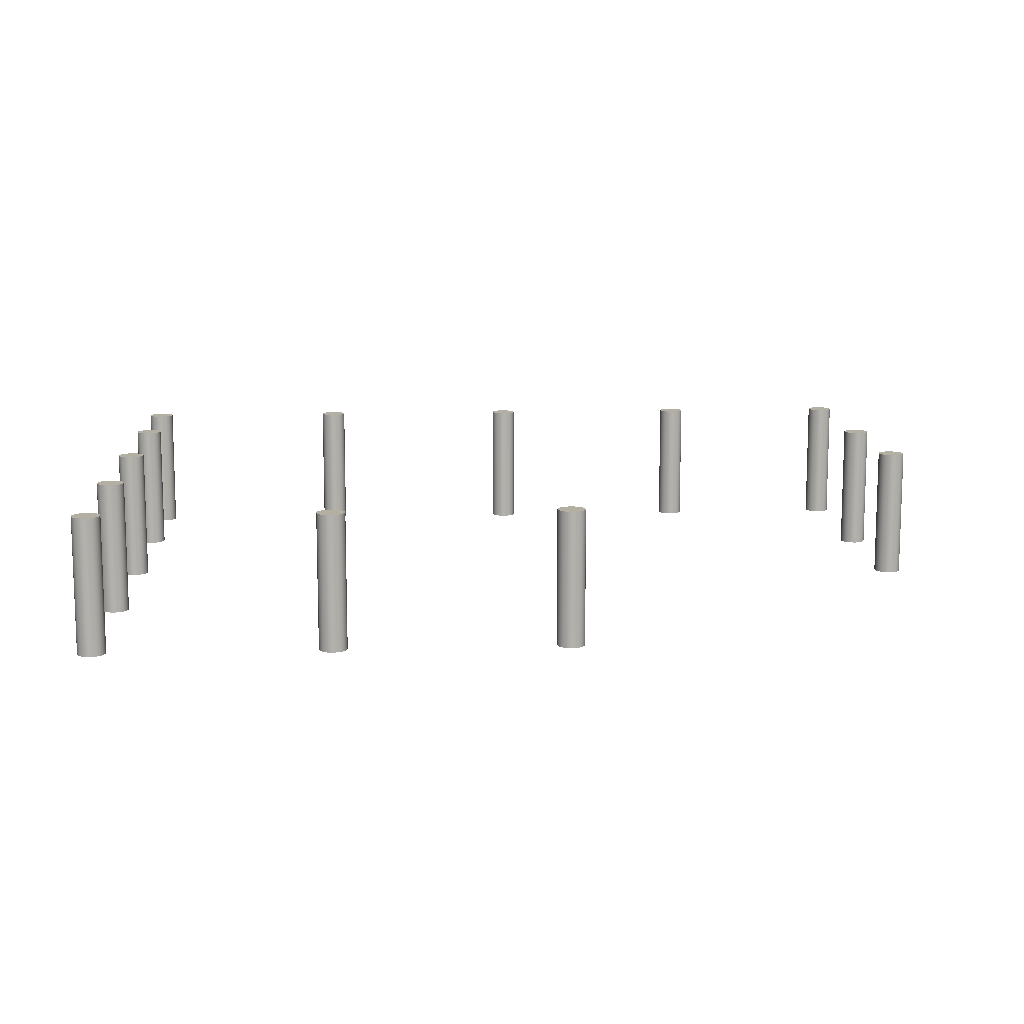
<metadata>
{"format":"obj","ext":"obj","renderer":"f3d","projection":"perspective","resolution":1024,"background":"white","views":[{"elev":11.2,"azim":-4.0,"up":"+Y"}]}
</metadata>
<code>
o pillars_Cylinder.002
v -2.692 3.95 -1.146
v -2.692 5.116 -1.146
v -2.646 3.95 -1.136
v -2.646 5.116 -1.136
v -2.607 3.95 -1.11
v -2.607 5.116 -1.11
v -2.581 3.95 -1.071
v -2.581 5.116 -1.071
v -2.572 3.95 -1.025
v -2.572 5.116 -1.025
v -2.581 3.95 -0.9795
v -2.581 5.116 -0.9795
v -2.607 3.95 -0.9406
v -2.607 5.116 -0.9406
v -2.646 3.95 -0.9146
v -2.646 5.116 -0.9146
v -2.692 3.95 -0.9054
v -2.692 5.116 -0.9054
v -2.738 3.95 -0.9146
v -2.738 5.116 -0.9146
v -2.777 3.95 -0.9406
v -2.777 5.116 -0.9406
v -2.803 3.95 -0.9795
v -2.803 5.116 -0.9795
v -2.812 3.95 -1.025
v -2.812 5.116 -1.025
v -2.803 3.95 -1.071
v -2.803 5.116 -1.071
v -2.777 3.95 -1.11
v -2.777 5.116 -1.11
v -2.738 3.95 -1.136
v -2.738 5.116 -1.136
v -4.692 3.95 -1.146
v -4.692 5.116 -1.146
v -4.646 3.95 -1.136
v -4.646 5.116 -1.136
v -4.607 3.95 -1.11
v -4.607 5.116 -1.11
v -4.581 3.95 -1.071
v -4.581 5.116 -1.071
v -4.572 3.95 -1.025
v -4.572 5.116 -1.025
v -4.581 3.95 -0.9795
v -4.581 5.116 -0.9795
v -4.607 3.95 -0.9406
v -4.607 5.116 -0.9406
v -4.646 3.95 -0.9146
v -4.646 5.116 -0.9146
v -4.692 3.95 -0.9054
v -4.692 5.116 -0.9054
v -4.738 3.95 -0.9146
v -4.738 5.116 -0.9146
v -4.777 3.95 -0.9406
v -4.777 5.116 -0.9406
v -4.803 3.95 -0.9795
v -4.803 5.116 -0.9795
v -4.812 3.95 -1.025
v -4.812 5.116 -1.025
v -4.803 3.95 -1.071
v -4.803 5.116 -1.071
v -4.777 3.95 -1.11
v -4.777 5.116 -1.11
v -4.738 3.95 -1.136
v -4.738 5.116 -1.136
v -6.692 3.95 -1.146
v -6.692 5.116 -1.146
v -6.646 3.95 -1.136
v -6.646 5.116 -1.136
v -6.607 3.95 -1.11
v -6.607 5.116 -1.11
v -6.581 3.95 -1.071
v -6.581 5.116 -1.071
v -6.572 3.95 -1.025
v -6.572 5.116 -1.025
v -6.581 3.95 -0.9795
v -6.581 5.116 -0.9795
v -6.607 3.95 -0.9406
v -6.607 5.116 -0.9406
v -6.646 3.95 -0.9146
v -6.646 5.116 -0.9146
v -6.692 3.95 -0.9054
v -6.692 5.116 -0.9054
v -6.738 3.95 -0.9146
v -6.738 5.116 -0.9146
v -6.777 3.95 -0.9406
v -6.777 5.116 -0.9406
v -6.803 3.95 -0.9795
v -6.803 5.116 -0.9795
v -6.812 3.95 -1.025
v -6.812 5.116 -1.025
v -6.803 3.95 -1.071
v -6.803 5.116 -1.071
v -6.777 3.95 -1.11
v -6.777 5.116 -1.11
v -6.738 3.95 -1.136
v -6.738 5.116 -1.136
v -6.692 3.95 -2.646
v -6.692 5.116 -2.646
v -6.646 3.95 -2.636
v -6.646 5.116 -2.636
v -6.607 3.95 -2.61
v -6.607 5.116 -2.61
v -6.581 3.95 -2.571
v -6.581 5.116 -2.571
v -6.572 3.95 -2.525
v -6.572 5.116 -2.525
v -6.581 3.95 -2.48
v -6.581 5.116 -2.48
v -6.607 3.95 -2.441
v -6.607 5.116 -2.441
v -6.646 3.95 -2.415
v -6.646 5.116 -2.415
v -6.692 3.95 -2.405
v -6.692 5.116 -2.405
v -6.738 3.95 -2.415
v -6.738 5.116 -2.415
v -6.777 3.95 -2.441
v -6.777 5.116 -2.441
v -6.803 3.95 -2.48
v -6.803 5.116 -2.48
v -6.812 3.95 -2.525
v -6.812 5.116 -2.525
v -6.803 3.95 -2.571
v -6.803 5.116 -2.571
v -6.777 3.95 -2.61
v -6.777 5.116 -2.61
v -6.738 3.95 -2.636
v -6.738 5.116 -2.636
v -6.692 3.95 -4.146
v -6.692 5.116 -4.146
v -6.646 3.95 -4.136
v -6.646 5.116 -4.136
v -6.607 3.95 -4.11
v -6.607 5.116 -4.11
v -6.581 3.95 -4.071
v -6.581 5.116 -4.071
v -6.572 3.95 -4.025
v -6.572 5.116 -4.025
v -6.581 3.95 -3.98
v -6.581 5.116 -3.98
v -6.607 3.95 -3.941
v -6.607 5.116 -3.941
v -6.646 3.95 -3.915
v -6.646 5.116 -3.915
v -6.692 3.95 -3.905
v -6.692 5.116 -3.905
v -6.738 3.95 -3.915
v -6.738 5.116 -3.915
v -6.777 3.95 -3.941
v -6.777 5.116 -3.941
v -6.803 3.95 -3.98
v -6.803 5.116 -3.98
v -6.812 3.95 -4.025
v -6.812 5.116 -4.025
v -6.803 3.95 -4.071
v -6.803 5.116 -4.071
v -6.777 3.95 -4.11
v -6.777 5.116 -4.11
v -6.738 3.95 -4.136
v -6.738 5.116 -4.136
v -6.692 3.95 -5.646
v -6.692 5.116 -5.646
v -6.646 3.95 -5.636
v -6.646 5.116 -5.636
v -6.607 3.95 -5.61
v -6.607 5.116 -5.61
v -6.581 3.95 -5.571
v -6.581 5.116 -5.571
v -6.572 3.95 -5.525
v -6.572 5.116 -5.525
v -6.581 3.95 -5.48
v -6.581 5.116 -5.48
v -6.607 3.95 -5.441
v -6.607 5.116 -5.441
v -6.646 3.95 -5.415
v -6.646 5.116 -5.415
v -6.692 3.95 -5.405
v -6.692 5.116 -5.405
v -6.738 3.95 -5.415
v -6.738 5.116 -5.415
v -6.777 3.95 -5.441
v -6.777 5.116 -5.441
v -6.803 3.95 -5.48
v -6.803 5.116 -5.48
v -6.812 3.95 -5.525
v -6.812 5.116 -5.525
v -6.803 3.95 -5.571
v -6.803 5.116 -5.571
v -6.777 3.95 -5.61
v -6.777 5.116 -5.61
v -6.738 3.95 -5.636
v -6.738 5.116 -5.636
v -6.692 3.95 -6.846
v -6.692 5.116 -6.846
v -6.646 3.95 -6.836
v -6.646 5.116 -6.836
v -6.607 3.95 -6.81
v -6.607 5.116 -6.81
v -6.581 3.95 -6.771
v -6.581 5.116 -6.771
v -6.572 3.95 -6.725
v -6.572 5.116 -6.725
v -6.581 3.95 -6.68
v -6.581 5.116 -6.68
v -6.607 3.95 -6.641
v -6.607 5.116 -6.641
v -6.646 3.95 -6.615
v -6.646 5.116 -6.615
v -6.692 3.95 -6.605
v -6.692 5.116 -6.605
v -6.738 3.95 -6.615
v -6.738 5.116 -6.615
v -6.777 3.95 -6.641
v -6.777 5.116 -6.641
v -6.803 3.95 -6.68
v -6.803 5.116 -6.68
v -6.812 3.95 -6.725
v -6.812 5.116 -6.725
v -6.803 3.95 -6.771
v -6.803 5.116 -6.771
v -6.777 3.95 -6.81
v -6.777 5.116 -6.81
v -6.738 3.95 -6.836
v -6.738 5.116 -6.836
v -4.792 3.95 -6.846
v -4.792 5.116 -6.846
v -4.746 3.95 -6.836
v -4.746 5.116 -6.836
v -4.707 3.95 -6.81
v -4.707 5.116 -6.81
v -4.681 3.95 -6.771
v -4.681 5.116 -6.771
v -4.672 3.95 -6.725
v -4.672 5.116 -6.725
v -4.681 3.95 -6.68
v -4.681 5.116 -6.68
v -4.707 3.95 -6.641
v -4.707 5.116 -6.641
v -4.746 3.95 -6.615
v -4.746 5.116 -6.615
v -4.792 3.95 -6.605
v -4.792 5.116 -6.605
v -4.838 3.95 -6.615
v -4.838 5.116 -6.615
v -4.877 3.95 -6.641
v -4.877 5.116 -6.641
v -4.903 3.95 -6.68
v -4.903 5.116 -6.68
v -4.912 3.95 -6.725
v -4.912 5.116 -6.725
v -4.903 3.95 -6.771
v -4.903 5.116 -6.771
v -4.877 3.95 -6.81
v -4.877 5.116 -6.81
v -4.838 3.95 -6.836
v -4.838 5.116 -6.836
v -2.892 3.95 -6.846
v -2.892 5.116 -6.846
v -2.846 3.95 -6.836
v -2.846 5.116 -6.836
v -2.807 3.95 -6.81
v -2.807 5.116 -6.81
v -2.781 3.95 -6.771
v -2.781 5.116 -6.771
v -2.772 3.95 -6.725
v -2.772 5.116 -6.725
v -2.781 3.95 -6.68
v -2.781 5.116 -6.68
v -2.807 3.95 -6.641
v -2.807 5.116 -6.641
v -2.846 3.95 -6.615
v -2.846 5.116 -6.615
v -2.892 3.95 -6.605
v -2.892 5.116 -6.605
v -2.938 3.95 -6.615
v -2.938 5.116 -6.615
v -2.977 3.95 -6.641
v -2.977 5.116 -6.641
v -3.003 3.95 -6.68
v -3.003 5.116 -6.68
v -3.012 3.95 -6.725
v -3.012 5.116 -6.725
v -3.003 3.95 -6.771
v -3.003 5.116 -6.771
v -2.977 3.95 -6.81
v -2.977 5.116 -6.81
v -2.938 3.95 -6.836
v -2.938 5.116 -6.836
v -0.992 3.95 -6.846
v -0.992 5.116 -6.846
v -0.946 3.95 -6.836
v -0.946 5.116 -6.836
v -0.9071 3.95 -6.81
v -0.9071 5.116 -6.81
v -0.8811 3.95 -6.771
v -0.8811 5.116 -6.771
v -0.8719 3.95 -6.725
v -0.8719 5.116 -6.725
v -0.8811 3.95 -6.68
v -0.8811 5.116 -6.68
v -0.9071 3.95 -6.641
v -0.9071 5.116 -6.641
v -0.946 3.95 -6.615
v -0.946 5.116 -6.615
v -0.992 3.95 -6.605
v -0.992 5.116 -6.605
v -1.038 3.95 -6.615
v -1.038 5.116 -6.615
v -1.077 3.95 -6.641
v -1.077 5.116 -6.641
v -1.103 3.95 -6.68
v -1.103 5.116 -6.68
v -1.112 3.95 -6.725
v -1.112 5.116 -6.725
v -1.103 3.95 -6.771
v -1.103 5.116 -6.771
v -1.077 3.95 -6.81
v -1.077 5.116 -6.81
v -1.038 3.95 -6.836
v -1.038 5.116 -6.836
v 0.708 3.95 -6.846
v 0.708 5.116 -6.846
v 0.754 3.95 -6.836
v 0.754 5.116 -6.836
v 0.7929 3.95 -6.81
v 0.7929 5.116 -6.81
v 0.8189 3.95 -6.771
v 0.8189 5.116 -6.771
v 0.8281 3.95 -6.725
v 0.8281 5.116 -6.725
v 0.8189 3.95 -6.68
v 0.8189 5.116 -6.68
v 0.7929 3.95 -6.641
v 0.7929 5.116 -6.641
v 0.754 3.95 -6.615
v 0.754 5.116 -6.615
v 0.708 3.95 -6.605
v 0.708 5.116 -6.605
v 0.6621 3.95 -6.615
v 0.6621 5.116 -6.615
v 0.6231 3.95 -6.641
v 0.6231 5.116 -6.641
v 0.5971 3.95 -6.68
v 0.5971 5.116 -6.68
v 0.588 3.95 -6.725
v 0.588 5.116 -6.725
v 0.5971 3.95 -6.771
v 0.5971 5.116 -6.771
v 0.6231 3.95 -6.81
v 0.6231 5.116 -6.81
v 0.6621 3.95 -6.836
v 0.6621 5.116 -6.836
v 0.708 3.95 -5.146
v 0.708 5.116 -5.146
v 0.754 3.95 -5.136
v 0.754 5.116 -5.136
v 0.7929 3.95 -5.11
v 0.7929 5.116 -5.11
v 0.8189 3.95 -5.071
v 0.8189 5.116 -5.071
v 0.8281 3.95 -5.025
v 0.8281 5.116 -5.025
v 0.8189 3.95 -4.98
v 0.8189 5.116 -4.98
v 0.7929 3.95 -4.941
v 0.7929 5.116 -4.941
v 0.754 3.95 -4.915
v 0.754 5.116 -4.915
v 0.708 3.95 -4.905
v 0.708 5.116 -4.905
v 0.6621 3.95 -4.915
v 0.6621 5.116 -4.915
v 0.6231 3.95 -4.941
v 0.6231 5.116 -4.941
v 0.5971 3.95 -4.98
v 0.5971 5.116 -4.98
v 0.588 3.95 -5.025
v 0.588 5.116 -5.025
v 0.5971 3.95 -5.071
v 0.5971 5.116 -5.071
v 0.6231 3.95 -5.11
v 0.6231 5.116 -5.11
v 0.6621 3.95 -5.136
v 0.6621 5.116 -5.136
v 0.708 3.95 -3.746
v 0.708 5.116 -3.746
v 0.754 3.95 -3.736
v 0.754 5.116 -3.736
v 0.7929 3.95 -3.71
v 0.7929 5.116 -3.71
v 0.8189 3.95 -3.671
v 0.8189 5.116 -3.671
v 0.8281 3.95 -3.625
v 0.8281 5.116 -3.625
v 0.8189 3.95 -3.58
v 0.8189 5.116 -3.58
v 0.7929 3.95 -3.541
v 0.7929 5.116 -3.541
v 0.754 3.95 -3.515
v 0.754 5.116 -3.515
v 0.708 3.95 -3.505
v 0.708 5.116 -3.505
v 0.6621 3.95 -3.515
v 0.6621 5.116 -3.515
v 0.6231 3.95 -3.541
v 0.6231 5.116 -3.541
v 0.5971 3.95 -3.58
v 0.5971 5.116 -3.58
v 0.588 3.95 -3.625
v 0.588 5.116 -3.625
v 0.5971 3.95 -3.671
v 0.5971 5.116 -3.671
v 0.6231 3.95 -3.71
v 0.6231 5.116 -3.71
v 0.6621 3.95 -3.736
v 0.6621 5.116 -3.736
f 2 3 1
f 4 5 3
f 6 7 5
f 8 9 7
f 10 11 9
f 12 13 11
f 14 15 13
f 16 17 15
f 18 19 17
f 20 21 19
f 22 23 21
f 24 25 23
f 26 27 25
f 28 29 27
f 22 14 6
f 30 31 29
f 32 1 31
f 7 15 23
f 34 35 33
f 36 37 35
f 38 39 37
f 40 41 39
f 42 43 41
f 44 45 43
f 46 47 45
f 48 49 47
f 50 51 49
f 52 53 51
f 54 55 53
f 56 57 55
f 58 59 57
f 60 61 59
f 54 46 38
f 62 63 61
f 64 33 63
f 63 39 47
f 66 67 65
f 68 69 67
f 70 71 69
f 72 73 71
f 74 75 73
f 76 77 75
f 78 79 77
f 80 81 79
f 82 83 81
f 84 85 83
f 86 87 85
f 88 89 87
f 90 91 89
f 92 93 91
f 86 78 70
f 94 95 93
f 96 65 95
f 71 79 87
f 98 99 97
f 100 101 99
f 102 103 101
f 104 105 103
f 106 107 105
f 108 109 107
f 110 111 109
f 112 113 111
f 114 115 113
f 116 117 115
f 118 119 117
f 120 121 119
f 122 123 121
f 124 125 123
f 118 110 102
f 126 127 125
f 128 97 127
f 111 119 127
f 130 131 129
f 132 133 131
f 134 135 133
f 136 137 135
f 138 139 137
f 140 141 139
f 142 143 141
f 144 145 143
f 146 147 145
f 148 149 147
f 150 151 149
f 152 153 151
f 154 155 153
f 156 157 155
f 150 142 134
f 158 159 157
f 160 129 159
f 143 151 159
f 162 163 161
f 164 165 163
f 166 167 165
f 168 169 167
f 170 171 169
f 172 173 171
f 174 175 173
f 176 177 175
f 178 179 177
f 180 181 179
f 182 183 181
f 184 185 183
f 186 187 185
f 188 189 187
f 182 174 166
f 190 191 189
f 192 161 191
f 175 183 191
f 194 195 193
f 196 197 195
f 198 199 197
f 200 201 199
f 202 203 201
f 204 205 203
f 206 207 205
f 208 209 207
f 210 211 209
f 212 213 211
f 214 215 213
f 216 217 215
f 218 219 217
f 220 221 219
f 214 206 198
f 222 223 221
f 224 193 223
f 207 215 223
f 226 227 225
f 228 229 227
f 230 231 229
f 232 233 231
f 234 235 233
f 236 237 235
f 238 239 237
f 240 241 239
f 242 243 241
f 244 245 243
f 246 247 245
f 248 249 247
f 250 251 249
f 252 253 251
f 246 238 230
f 254 255 253
f 256 225 255
f 231 239 247
f 258 259 257
f 260 261 259
f 262 263 261
f 264 265 263
f 266 267 265
f 268 269 267
f 270 271 269
f 272 273 271
f 274 275 273
f 276 277 275
f 278 279 277
f 280 281 279
f 282 283 281
f 284 285 283
f 278 270 262
f 286 287 285
f 288 257 287
f 263 271 279
f 290 291 289
f 292 293 291
f 294 295 293
f 296 297 295
f 298 299 297
f 300 301 299
f 302 303 301
f 304 305 303
f 306 307 305
f 308 309 307
f 310 311 309
f 312 313 311
f 314 315 313
f 316 317 315
f 310 302 294
f 318 319 317
f 320 289 319
f 295 303 311
f 322 323 321
f 324 325 323
f 326 327 325
f 328 329 327
f 330 331 329
f 332 333 331
f 334 335 333
f 336 337 335
f 338 339 337
f 340 341 339
f 342 343 341
f 344 345 343
f 346 347 345
f 348 349 347
f 342 334 326
f 350 351 349
f 352 321 351
f 335 343 351
f 354 355 353
f 356 357 355
f 358 359 357
f 360 361 359
f 362 363 361
f 364 365 363
f 366 367 365
f 368 369 367
f 370 371 369
f 372 373 371
f 374 375 373
f 376 377 375
f 378 379 377
f 380 381 379
f 374 366 358
f 382 383 381
f 384 353 383
f 359 367 375
f 386 387 385
f 388 389 387
f 390 391 389
f 392 393 391
f 394 395 393
f 396 397 395
f 398 399 397
f 400 401 399
f 402 403 401
f 404 405 403
f 406 407 405
f 408 409 407
f 410 411 409
f 412 413 411
f 406 398 390
f 414 415 413
f 416 385 415
f 391 399 407
f 2 4 3
f 4 6 5
f 6 8 7
f 8 10 9
f 10 12 11
f 12 14 13
f 14 16 15
f 16 18 17
f 18 20 19
f 20 22 21
f 22 24 23
f 24 26 25
f 26 28 27
f 28 30 29
f 6 4 2
f 2 32 6
f 32 30 6
f 30 28 26
f 26 24 30
f 24 22 30
f 22 20 18
f 18 16 14
f 14 12 10
f 10 8 14
f 8 6 14
f 22 18 14
f 6 30 22
f 30 32 31
f 32 2 1
f 31 1 3
f 3 5 7
f 7 9 11
f 11 13 15
f 15 17 23
f 17 19 23
f 19 21 23
f 23 25 27
f 27 29 23
f 29 31 23
f 31 3 7
f 7 11 15
f 31 7 23
f 34 36 35
f 36 38 37
f 38 40 39
f 40 42 41
f 42 44 43
f 44 46 45
f 46 48 47
f 48 50 49
f 50 52 51
f 52 54 53
f 54 56 55
f 56 58 57
f 58 60 59
f 60 62 61
f 38 36 34
f 34 64 38
f 64 62 38
f 62 60 58
f 58 56 54
f 54 52 46
f 52 50 46
f 50 48 46
f 46 44 42
f 42 40 46
f 40 38 46
f 62 58 54
f 38 62 54
f 62 64 63
f 64 34 33
f 63 33 35
f 35 37 39
f 39 41 43
f 43 45 47
f 47 49 51
f 51 53 55
f 55 57 63
f 57 59 63
f 59 61 63
f 63 35 39
f 39 43 47
f 47 51 63
f 51 55 63
f 66 68 67
f 68 70 69
f 70 72 71
f 72 74 73
f 74 76 75
f 76 78 77
f 78 80 79
f 80 82 81
f 82 84 83
f 84 86 85
f 86 88 87
f 88 90 89
f 90 92 91
f 92 94 93
f 70 68 66
f 66 96 70
f 96 94 70
f 94 92 86
f 92 90 86
f 90 88 86
f 86 84 78
f 84 82 78
f 82 80 78
f 78 76 74
f 74 72 70
f 78 74 70
f 70 94 86
f 94 96 95
f 96 66 65
f 95 65 67
f 67 69 95
f 69 71 95
f 71 73 75
f 75 77 71
f 77 79 71
f 79 81 87
f 81 83 87
f 83 85 87
f 87 89 91
f 91 93 95
f 87 91 95
f 95 71 87
f 98 100 99
f 100 102 101
f 102 104 103
f 104 106 105
f 106 108 107
f 108 110 109
f 110 112 111
f 112 114 113
f 114 116 115
f 116 118 117
f 118 120 119
f 120 122 121
f 122 124 123
f 124 126 125
f 102 100 98
f 98 128 102
f 128 126 102
f 126 124 122
f 122 120 126
f 120 118 126
f 118 116 114
f 114 112 118
f 112 110 118
f 110 108 106
f 106 104 102
f 110 106 102
f 102 126 118
f 126 128 127
f 128 98 97
f 127 97 99
f 99 101 127
f 101 103 127
f 103 105 111
f 105 107 111
f 107 109 111
f 111 113 119
f 113 115 119
f 115 117 119
f 119 121 123
f 123 125 127
f 119 123 127
f 127 103 111
f 130 132 131
f 132 134 133
f 134 136 135
f 136 138 137
f 138 140 139
f 140 142 141
f 142 144 143
f 144 146 145
f 146 148 147
f 148 150 149
f 150 152 151
f 152 154 153
f 154 156 155
f 156 158 157
f 134 132 130
f 130 160 134
f 160 158 134
f 158 156 150
f 156 154 150
f 154 152 150
f 150 148 146
f 146 144 142
f 142 140 138
f 138 136 134
f 150 146 142
f 142 138 134
f 134 158 150
f 158 160 159
f 160 130 129
f 159 129 131
f 131 133 135
f 135 137 139
f 139 141 135
f 141 143 135
f 143 145 151
f 145 147 151
f 147 149 151
f 151 153 155
f 155 157 159
f 159 131 135
f 151 155 159
f 159 135 143
f 162 164 163
f 164 166 165
f 166 168 167
f 168 170 169
f 170 172 171
f 172 174 173
f 174 176 175
f 176 178 177
f 178 180 179
f 180 182 181
f 182 184 183
f 184 186 185
f 186 188 187
f 188 190 189
f 166 164 162
f 162 192 166
f 192 190 166
f 190 188 182
f 188 186 182
f 186 184 182
f 182 180 174
f 180 178 174
f 178 176 174
f 174 172 170
f 170 168 174
f 168 166 174
f 166 190 182
f 190 192 191
f 192 162 161
f 191 161 163
f 163 165 167
f 167 169 171
f 171 173 167
f 173 175 167
f 175 177 179
f 179 181 175
f 181 183 175
f 183 185 187
f 187 189 191
f 191 163 167
f 183 187 191
f 191 167 175
f 194 196 195
f 196 198 197
f 198 200 199
f 200 202 201
f 202 204 203
f 204 206 205
f 206 208 207
f 208 210 209
f 210 212 211
f 212 214 213
f 214 216 215
f 216 218 217
f 218 220 219
f 220 222 221
f 198 196 194
f 194 224 198
f 224 222 198
f 222 220 214
f 220 218 214
f 218 216 214
f 214 212 206
f 212 210 206
f 210 208 206
f 206 204 202
f 202 200 206
f 200 198 206
f 198 222 214
f 222 224 223
f 224 194 193
f 223 193 195
f 195 197 199
f 199 201 203
f 203 205 199
f 205 207 199
f 207 209 211
f 211 213 207
f 213 215 207
f 215 217 219
f 219 221 223
f 223 195 199
f 215 219 223
f 223 199 207
f 226 228 227
f 228 230 229
f 230 232 231
f 232 234 233
f 234 236 235
f 236 238 237
f 238 240 239
f 240 242 241
f 242 244 243
f 244 246 245
f 246 248 247
f 248 250 249
f 250 252 251
f 252 254 253
f 230 228 226
f 226 256 230
f 256 254 230
f 254 252 246
f 252 250 246
f 250 248 246
f 246 244 238
f 244 242 238
f 242 240 238
f 238 236 234
f 234 232 230
f 238 234 230
f 230 254 246
f 254 256 255
f 256 226 225
f 255 225 227
f 227 229 255
f 229 231 255
f 231 233 235
f 235 237 231
f 237 239 231
f 239 241 243
f 243 245 239
f 245 247 239
f 247 249 251
f 251 253 255
f 247 251 255
f 255 231 247
f 258 260 259
f 260 262 261
f 262 264 263
f 264 266 265
f 266 268 267
f 268 270 269
f 270 272 271
f 272 274 273
f 274 276 275
f 276 278 277
f 278 280 279
f 280 282 281
f 282 284 283
f 284 286 285
f 262 260 258
f 258 288 262
f 288 286 262
f 286 284 278
f 284 282 278
f 282 280 278
f 278 276 270
f 276 274 270
f 274 272 270
f 270 268 266
f 266 264 262
f 270 266 262
f 262 286 278
f 286 288 287
f 288 258 257
f 287 257 259
f 259 261 287
f 261 263 287
f 263 265 267
f 267 269 263
f 269 271 263
f 271 273 275
f 275 277 271
f 277 279 271
f 279 281 283
f 283 285 287
f 279 283 287
f 287 263 279
f 290 292 291
f 292 294 293
f 294 296 295
f 296 298 297
f 298 300 299
f 300 302 301
f 302 304 303
f 304 306 305
f 306 308 307
f 308 310 309
f 310 312 311
f 312 314 313
f 314 316 315
f 316 318 317
f 294 292 290
f 290 320 294
f 320 318 294
f 318 316 310
f 316 314 310
f 314 312 310
f 310 308 302
f 308 306 302
f 306 304 302
f 302 300 298
f 298 296 294
f 302 298 294
f 294 318 310
f 318 320 319
f 320 290 289
f 319 289 291
f 291 293 319
f 293 295 319
f 295 297 299
f 299 301 295
f 301 303 295
f 303 305 307
f 307 309 303
f 309 311 303
f 311 313 315
f 315 317 319
f 311 315 319
f 319 295 311
f 322 324 323
f 324 326 325
f 326 328 327
f 328 330 329
f 330 332 331
f 332 334 333
f 334 336 335
f 336 338 337
f 338 340 339
f 340 342 341
f 342 344 343
f 344 346 345
f 346 348 347
f 348 350 349
f 326 324 322
f 322 352 326
f 352 350 326
f 350 348 342
f 348 346 342
f 346 344 342
f 342 340 334
f 340 338 334
f 338 336 334
f 334 332 330
f 330 328 326
f 334 330 326
f 326 350 342
f 350 352 351
f 352 322 321
f 351 321 323
f 323 325 351
f 325 327 351
f 327 329 331
f 331 333 327
f 333 335 327
f 335 337 339
f 339 341 335
f 341 343 335
f 343 345 347
f 347 349 351
f 343 347 351
f 351 327 335
f 354 356 355
f 356 358 357
f 358 360 359
f 360 362 361
f 362 364 363
f 364 366 365
f 366 368 367
f 368 370 369
f 370 372 371
f 372 374 373
f 374 376 375
f 376 378 377
f 378 380 379
f 380 382 381
f 358 356 354
f 354 384 358
f 384 382 358
f 382 380 378
f 378 376 382
f 376 374 382
f 374 372 366
f 372 370 366
f 370 368 366
f 366 364 362
f 362 360 358
f 366 362 358
f 358 382 374
f 382 384 383
f 384 354 353
f 383 353 355
f 355 357 383
f 357 359 383
f 359 361 363
f 363 365 359
f 365 367 359
f 367 369 371
f 371 373 367
f 373 375 367
f 375 377 379
f 379 381 375
f 381 383 375
f 383 359 375
f 386 388 387
f 388 390 389
f 390 392 391
f 392 394 393
f 394 396 395
f 396 398 397
f 398 400 399
f 400 402 401
f 402 404 403
f 404 406 405
f 406 408 407
f 408 410 409
f 410 412 411
f 412 414 413
f 390 388 386
f 386 416 390
f 416 414 390
f 414 412 410
f 410 408 414
f 408 406 414
f 406 404 398
f 404 402 398
f 402 400 398
f 398 396 394
f 394 392 390
f 398 394 390
f 390 414 406
f 414 416 415
f 416 386 385
f 415 385 387
f 387 389 415
f 389 391 415
f 391 393 395
f 395 397 391
f 397 399 391
f 399 401 403
f 403 405 399
f 405 407 399
f 407 409 411
f 411 413 407
f 413 415 407
f 415 391 407

</code>
